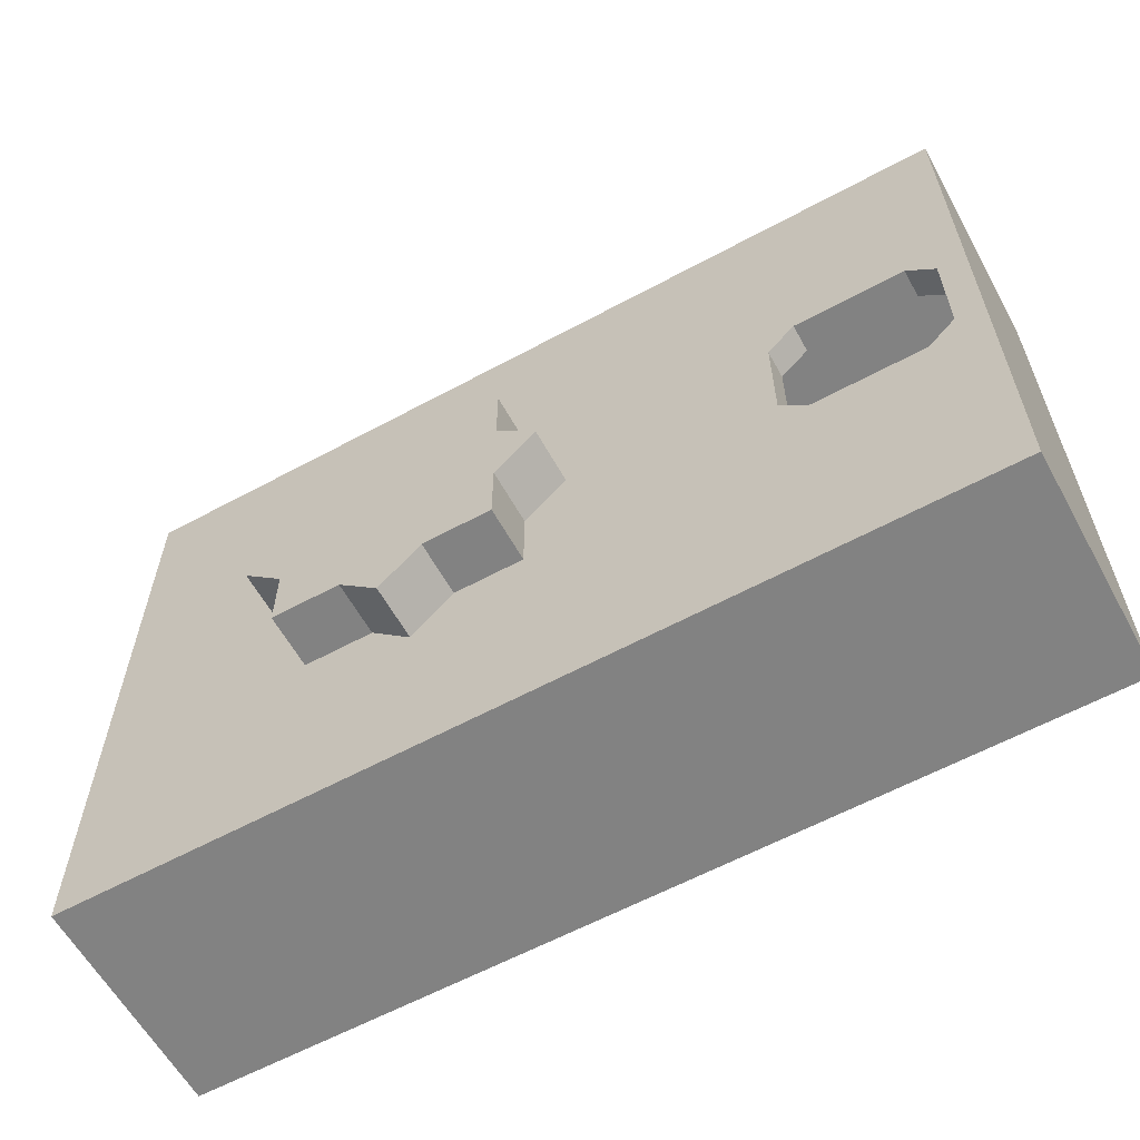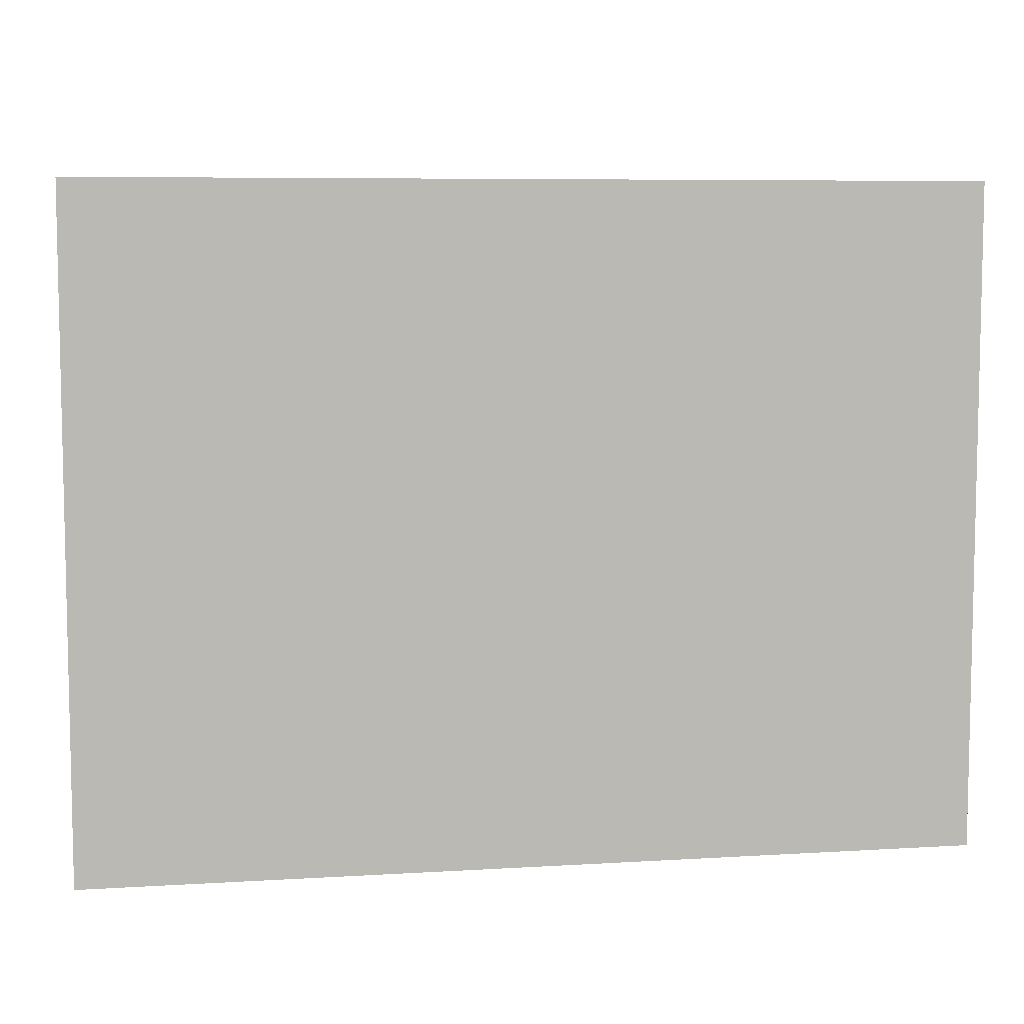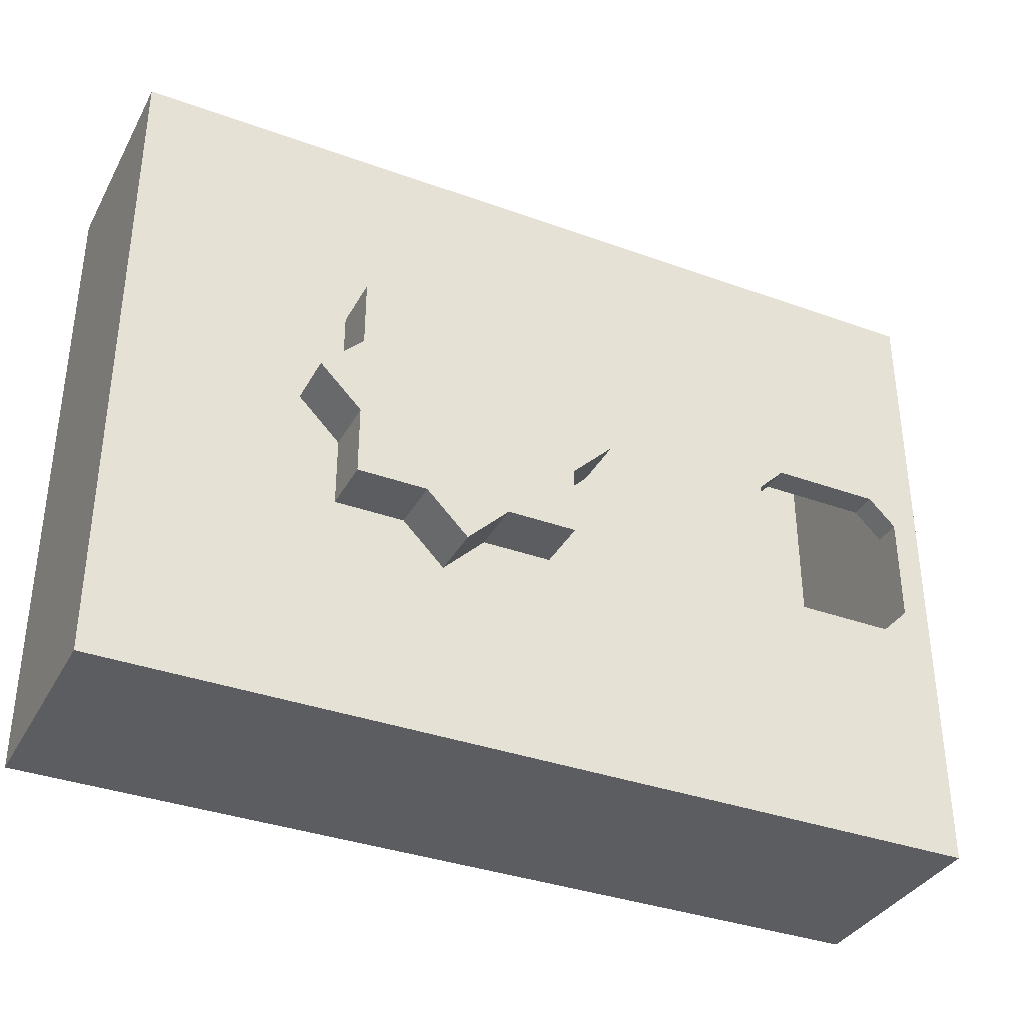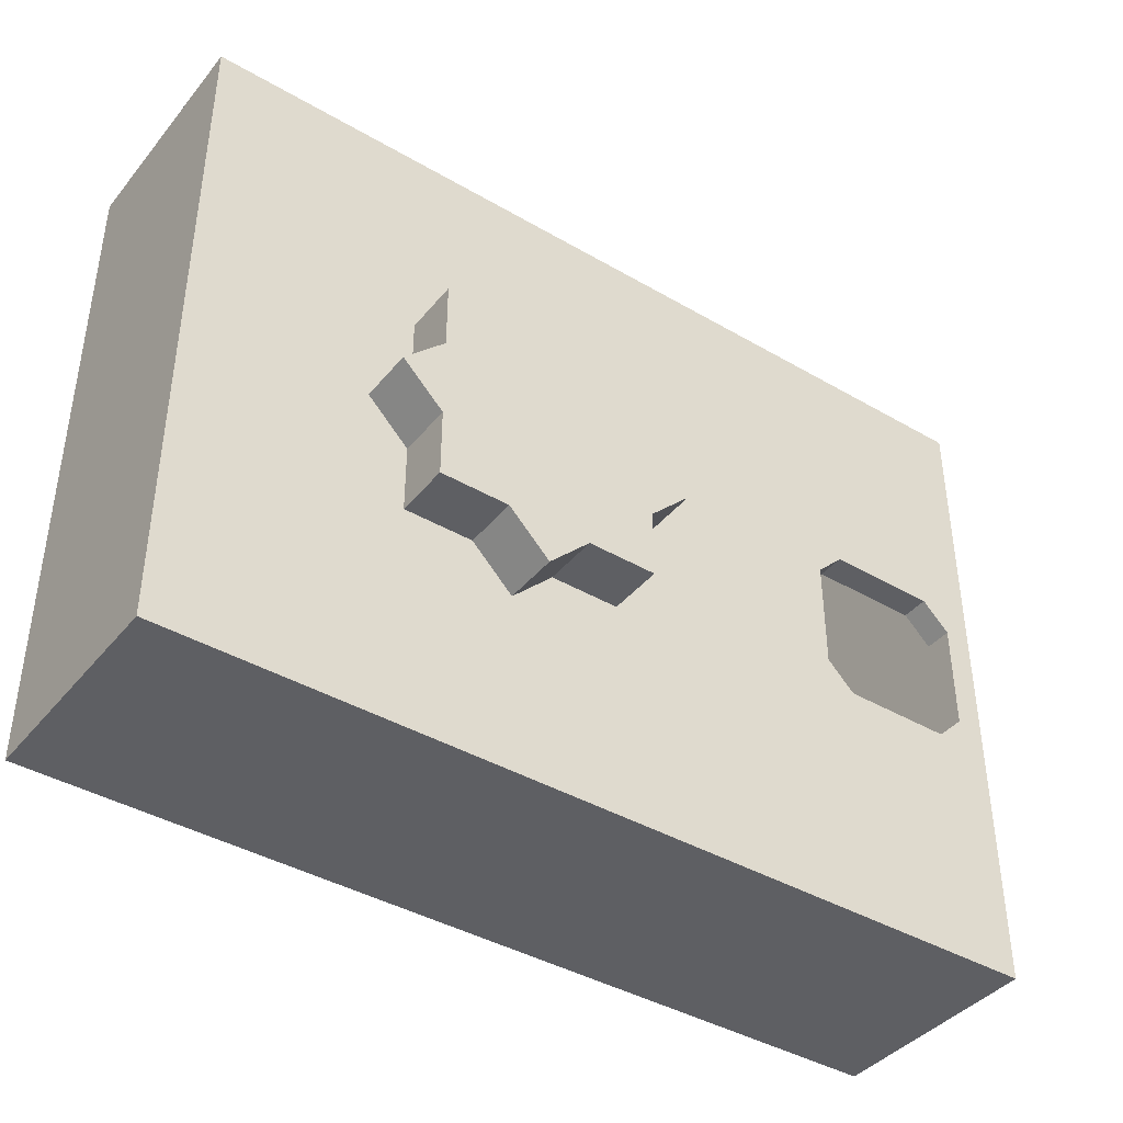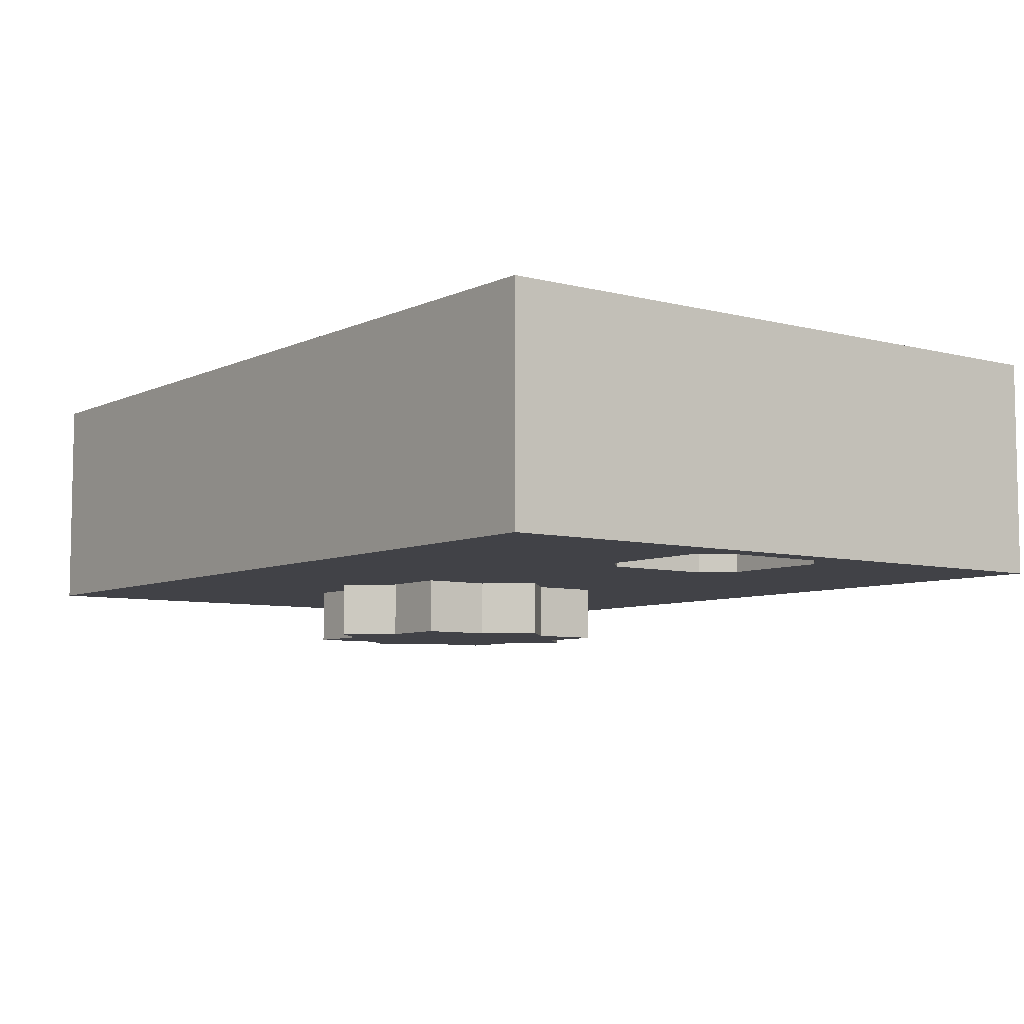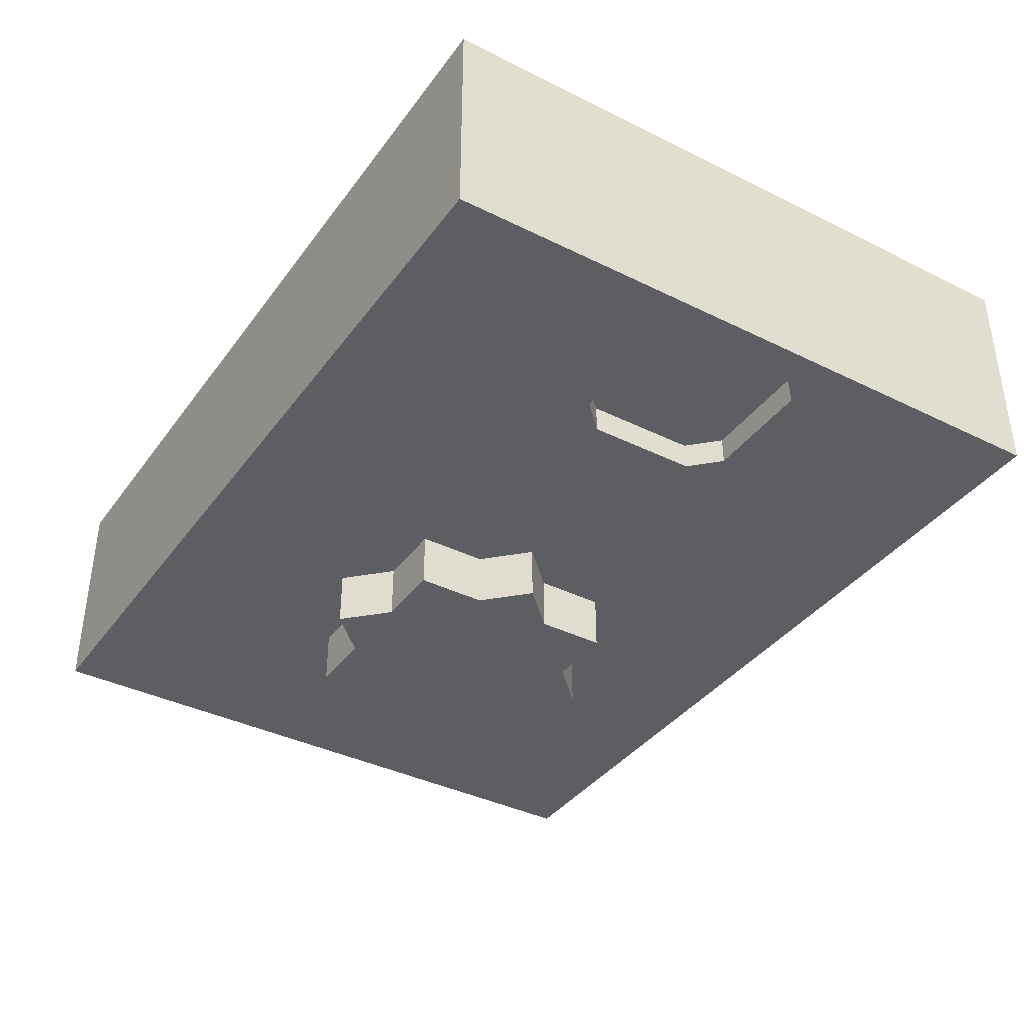
<metadata>
{"format":"obj","ext":"obj","renderer":"f3d","projection":"perspective","resolution":1024,"background":"white","views":[{"elev":-60.7,"azim":28.9,"up":"+Z"},{"elev":7.2,"azim":170.1,"up":"+Z"},{"elev":-35.7,"azim":-25.5,"up":"+Z"},{"elev":-40.7,"azim":-35.5,"up":"+Z"},{"elev":-6.8,"azim":52.9,"up":"+Y"},{"elev":-38.2,"azim":57.9,"up":"+Y"}]}
</metadata>
<code>
g _Combined_Vis25_0
v 0.1876 -0.75 -0.5
v 5.884e-05 -0.75 -0.6875
v 5.882e-05 -0.75 -0.6596
v 5.945e-05 -0.75 -1.435e-05
v 5.882e-05 -0.75 -0.6596
v 5.884e-05 -0.75 -0.6875
v -0.4999 -0.75 0.1875
v 5.945e-05 -0.75 -1.435e-05
v -0.6874 -0.75 -3.738e-06
v -0.1874 -0.75 0.5
v -0.4999 -0.75 0.5
v 5.806e-05 -0.75 0.6875
v -0.4999 -0.5 0.1875
v -0.6874 -0.5 -3.648e-06
v -0.4999 -0.5 -0.1875
v -0.3749 -0.5 0.375
v -0.4999 -0.5 0.5
v -0.1874 -0.5 0.5
v -0.3749 -0.5 -0.375
v -0.4999 -0.5 -0.5
v -0.1874 -0.5 -0.5
v 0.3751 -0.5 0.375
v 0.1876 -0.5 -0.5
v 5.878e-05 -0.5 -0.6875
v 0.3751 -0.5 -0.375
v 0.5001 -0.5 -0.5
v 0.5001 -0.5 -0.1875
v 0.5001 -0.5 0.1875
v 0.6876 -0.5 -2.868e-06
v 0.5001 -0.5 0.5
v 0.1876 -0.5 0.5
v 5.8e-05 -0.5 0.6875
v 0.3751 -0.25 0.375
v 0.3751 -0.5 0.375
v -0.3749 -0.5 0.375
v -0.3749 -0.25 0.375
v -0.1874 -0.5 0.5
v -0.1874 -0.75 0.5
v -0.4999 -0.75 0.5
v -0.4999 -0.5 0.5
v -0.3749 -0.25 0.375
v -0.3749 -0.5 0.375
v -0.3749 -0.5 -0.375
v -0.3749 -0.25 -0.375
v -0.3749 -0.25 -0.375
v -0.3749 -0.5 -0.375
v 0.3751 -0.5 -0.375
v 0.3751 -0.25 -0.375
v -0.1874 -0.75 -0.5
v -0.4999 -0.75 -0.1875
v -0.4999 -0.75 -0.5
v 0.3751 -0.25 -0.375
v 0.3751 -0.5 -0.375
v 0.3751 -0.5 0.375
v 0.3751 -0.25 0.375
v 0.6876 -0.75 -2.958e-06
v 0.5001 -0.75 -0.1875
v 0.5001 -0.75 -0.5
v 0.5001 -0.75 0.1875
v 0.1876 -0.75 0.5
v 0.5001 -0.75 0.5
v 0.5001 -0.5 0.5
v 0.5001 -0.75 0.5
v 0.1876 -0.75 0.5
v 0.1876 -0.5 0.5
v 0.5001 -0.5 0.1875
v 0.5001 -0.75 0.1875
v 0.5001 -0.75 0.5
v 0.5001 -0.5 0.5
v -0.4999 -0.5 -0.5
v -0.4999 -0.75 -0.5
v -0.1874 -0.75 -0.5
v -0.1874 -0.5 -0.5
v 0.6876 -0.5 -2.868e-06
v 0.6876 -0.75 -2.958e-06
v 0.5001 -0.75 0.1875
v 0.5001 -0.5 0.1875
v -0.4999 -0.5 0.5
v -0.4999 -0.75 0.5
v -0.4999 -0.75 0.1875
v -0.4999 -0.5 0.1875
v -0.1874 -0.5 -0.5
v -0.1874 -0.75 -0.5
v 5.884e-05 -0.75 -0.6875
v 5.878e-05 -0.5 -0.6875
v -0.4999 -0.5 0.1875
v -0.4999 -0.75 0.1875
v -0.6874 -0.75 -3.738e-06
v -0.6874 -0.5 -3.648e-06
v -0.4999 -0.5 -0.1875
v -0.4999 -0.75 -0.1875
v -0.4999 -0.75 -0.5
v -0.4999 -0.5 -0.5
v 0.1876 -0.5 -0.5
v 0.1876 -0.75 -0.5
v 0.5001 -0.75 -0.5
v 0.5001 -0.5 -0.5
v 5.878e-05 -0.5 -0.6875
v 5.884e-05 -0.75 -0.6875
v 0.1876 -0.75 -0.5
v 0.1876 -0.5 -0.5
v 5.8e-05 -0.5 0.6875
v 5.806e-05 -0.75 0.6875
v -0.1874 -0.75 0.5
v -0.1874 -0.5 0.5
v 0.5001 -0.5 -0.5
v 0.5001 -0.75 -0.5
v 0.5001 -0.75 -0.1875
v 0.5001 -0.5 -0.1875
v -0.6874 -0.5 -3.648e-06
v -0.6874 -0.75 -3.738e-06
v -0.4999 -0.75 -0.1875
v -0.4999 -0.5 -0.1875
v 0.1876 -0.5 0.5
v 0.1876 -0.75 0.5
v 5.806e-05 -0.75 0.6875
v 5.8e-05 -0.5 0.6875
v 0.5001 -0.5 -0.1875
v 0.5001 -0.75 -0.1875
v 0.6876 -0.75 -2.958e-06
v 0.6876 -0.5 -2.868e-06
v -0.4999 0.5 -1.5
v -0.4999 0.5 -0.5
v -1.5 0.5 -0.5
v -1.5 0.5 -1.5
v 0.5001 0.5 0.5
v -0.4999 0.5 0.5
v -0.4999 0.5 -0.5
v 0.5001 0.5 -0.5
v 0.5001 0.5 1.5
v 0.5001 0.5 0.5
v 1.5 0.5 0.5
v 1.5 0.5 1.5
v -1.5 -0.5 -1.5
v -1.5 0.5 -1.5
v -1.5 0.5 -0.5
v -1.5 -0.5 -0.5
v -1.5 -0.5 0.5
v -1.5 0.5 0.5
v -1.5 0.5 1.5
v -1.5 -0.5 1.5
v 0.5001 -0.5 1.5
v 0.5001 0.5 1.5
v 1.5 0.5 1.5
v 1.5 -0.5 1.5
v -0.4999 0.5 1.5
v -0.4999 -0.5 1.5
v -1.5 -0.5 1.5
v -1.5 0.5 1.5
v 1.5 -0.5 1.5
v 1.5 0.5 1.5
v 2.5 0.5 1.5
v 2.5 -0.5 1.5
v 2.5 -0.5 -1.5
v 2.5 0.5 -1.5
v 1.5 0.5 -1.5
v 1.5 -0.5 -1.5
v -0.4999 -0.5 -1.5
v -0.4999 0.5 -1.5
v -1.5 0.5 -1.5
v -1.5 -0.5 -1.5
v 1.5 -0.5 -1.5
v 1.5 0.5 -1.5
v 0.5001 0.5 -1.5
v 0.5001 -0.5 -1.5
v -1.5 -0.5 -1.5
v -1.5 -0.5 -0.5
v -0.4999 -0.5 -0.5
v -0.4999 -0.5 -1.5
v -0.4999 -0.5 0.5
v -1.5 -0.5 0.5
v -1.5 -0.5 1.5
v -0.4999 -0.5 1.5
v -0.4999 -0.5 -0.5
v -0.4999 -0.5 0.5
v 0.5001 -0.5 0.5
v 0.5001 -0.5 -0.5
v 1.5 -0.5 1.5
v 1.5 -0.5 0.5
v 0.5001 -0.5 0.5
v 0.5001 -0.5 1.5
v 0.5001 -0.5 -0.5
v 1.5 -0.5 -0.5
v 1.5 -0.5 -1.5
v 0.5001 -0.5 -1.5
v 2.5 -0.5 -1.5
v 1.5 -0.5 -1.5
v 1.5 -0.5 -0.5
v 2.5 -0.5 -0.5
v 1.5 0.5 -0.5
v 0.5001 0.5 -0.5
v 0.5001 0.5 -1.5
v 1.5 0.5 -1.5
v 1.5 -0.5 0.5
v 1.5 -0.5 1.5
v 2.5 -0.5 1.5
v 2.5 -0.5 0.5
v -1.5 0.5 0.5
v -0.4999 0.5 1.5
v -1.5 0.5 1.5
v 2.5 -0.5 -0.5
v 1.5 -0.5 -0.5
v 1.5 -0.5 -1.5
v 2.5 -0.5 -1.5
v 2.5 -0.5 0.5
v 2.5 0.5 0.5
v 2.5 0.5 -0.5
v 2.5 -0.5 -0.5
v 2.5 -0.5 1.5
v 2.5 0.5 1.5
v 2.5 0.5 0.5
v 2.5 -0.5 0.5
v 2.5 0.5 1.5
v 1.5 0.5 1.5
v 1.5 0.5 0.5
v 2.5 0.5 0.5
v 0.5001 0.5 -1.5
v 0.5001 0.5 -0.5
v -0.4999 0.5 -0.5
v -0.4999 0.5 -1.5
v 2.5 0.5 -0.5
v 1.5 0.5 -0.5
v 1.5 0.5 -1.5
v 2.5 0.5 -1.5
v 2.5 0.5 0.5
v 1.5 0.5 0.5
v 1.5 0.5 -0.5
v 2.5 0.5 -0.5
v 1.5 0.5 0.5
v 0.5001 0.5 0.5
v 0.5001 0.5 -0.5
v 1.5 0.5 -0.5
v -1.5 0.5 -0.5
v -0.4999 0.5 -0.5
v -0.4999 0.5 0.5
v -1.5 0.5 0.5
v -0.4999 0.5 1.5
v -0.4999 0.5 0.5
v 0.5001 0.5 0.5
v 0.5001 0.5 1.5
v -1.5 -0.5 -0.5
v -1.5 0.5 -0.5
v -1.5 0.5 0.5
v -1.5 -0.5 0.5
v -0.4999 -0.5 1.5
v -0.4999 0.5 1.5
v 0.5001 0.5 1.5
v 0.5001 -0.5 1.5
v 0.5001 -0.5 -1.5
v 0.5001 0.5 -1.5
v -0.4999 0.5 -1.5
v -0.4999 -0.5 -1.5
v 0.5001 -0.5 1.5
v 0.5001 -0.5 0.5
v -0.4999 -0.5 0.5
v -0.4999 -0.5 1.5
v -0.4999 -0.5 -0.5
v -1.5 -0.5 -0.5
v -1.5 -0.5 0.5
v -0.4999 -0.5 0.5
v 0.5001 -0.5 -0.5
v 0.5001 -0.5 0.5
v 1.5 -0.5 0.5
v 1.5 -0.5 -0.5
v -0.4999 -0.5 -1.5
v -0.4999 -0.5 -0.5
v 0.5001 -0.5 -0.5
v 0.5001 -0.5 -1.5
v 2.5 -0.5 1.5
v 1.5 -0.5 1.5
v 1.5 -0.5 0.5
v 2.5 -0.5 0.5
v 2.5 -0.5 -0.5
v 2.5 0.5 -0.5
v 2.5 0.5 -1.5
v 2.5 -0.5 -1.5
v 2.25 -0.5 -0.375
v 2.25 -0.375 -0.375
v 2.375 -0.375 -0.25
v 2.375 -0.5 -0.25
v 1.75 -0.5 0.375
v 1.75 -0.375 0.375
v 1.625 -0.375 0.25
v 1.625 -0.5 0.25
v 1.625 -0.5 -0.25
v 1.625 -0.375 -0.25
v 1.75 -0.375 -0.375
v 1.75 -0.5 -0.375
v 1.75 -0.5 -0.375
v 1.75 -0.375 -0.375
v 2.25 -0.375 -0.375
v 2.25 -0.5 -0.375
v 2.375 -0.5 0.25
v 2.375 -0.375 0.25
v 2.25 -0.375 0.375
v 2.25 -0.5 0.375
v 1.625 -0.5 0.25
v 1.625 -0.375 0.25
v 1.625 -0.375 -0.25
v 1.625 -0.5 -0.25
v 2.25 -0.5 0.375
v 2.25 -0.375 0.375
v 1.75 -0.375 0.375
v 1.75 -0.5 0.375
v 2.375 -0.5 -0.25
v 2.375 -0.375 -0.25
v 2.375 -0.375 0.25
v 2.375 -0.5 0.25
v 1.75 -0.5 -0.375
v 1.5 -0.5 -0.5
v 1.625 -0.5 -0.25
v 2.25 -0.5 -0.375
v 1.5 -0.5 0.5
v 1.625 -0.5 0.25
v 1.75 -0.5 0.375
v 2.5 -0.5 -0.5
v 2.375 -0.5 -0.25
v 2.375 -0.5 0.25
v 2.5 -0.5 0.5
v 2.25 -0.5 0.375
g _Combined_Vis25_0_0
f 3 2 1
f 6 5 4
f 9 8 7
f 8 10 7
f 7 10 11
f 8 12 10
f 15 14 13
f 15 13 16
f 16 13 17
f 17 18 16
f 19 15 16
f 20 15 19
f 19 21 20
f 16 18 22
f 23 21 19
f 23 24 21
f 25 23 19
f 26 23 25
f 25 27 26
f 28 27 25
f 22 28 25
f 28 29 27
f 30 28 22
f 22 31 30
f 18 31 22
f 18 32 31
f 35 34 33
f 36 35 33
f 39 38 37
f 40 39 37
f 43 42 41
f 44 43 41
f 47 46 45
f 48 47 45
f 49 2 8
f 50 49 8
f 50 8 9
f 50 51 49
f 54 53 52
f 55 54 52
f 57 56 8
f 1 57 8
f 8 3 1
f 1 58 57
f 8 56 59
f 8 59 60
f 59 61 60
f 60 12 8
f 64 63 62
f 65 64 62
f 68 67 66
f 69 68 66
f 72 71 70
f 73 72 70
f 76 75 74
f 77 76 74
f 80 79 78
f 81 80 78
f 84 83 82
f 85 84 82
f 88 87 86
f 89 88 86
f 92 91 90
f 93 92 90
f 96 95 94
f 97 96 94
f 100 99 98
f 101 100 98
f 104 103 102
f 105 104 102
f 108 107 106
f 109 108 106
f 112 111 110
f 113 112 110
f 116 115 114
f 117 116 114
f 120 119 118
f 121 120 118
f 124 123 122
f 125 124 122
f 128 127 126
f 129 128 126
f 132 131 130
f 133 132 130
f 136 135 134
f 137 136 134
f 140 139 138
f 141 140 138
f 144 143 142
f 145 144 142
f 148 147 146
f 149 148 146
f 152 151 150
f 153 152 150
f 156 155 154
f 157 156 154
f 160 159 158
f 161 160 158
f 164 163 162
f 165 164 162
f 168 167 166
f 169 168 166
f 172 171 170
f 173 172 170
f 176 175 174
f 177 176 174
f 180 179 178
f 181 180 178
f 184 183 182
f 185 184 182
f 188 187 186
f 189 188 186
f 192 191 190
f 193 192 190
f 196 195 194
f 197 196 194
f 199 127 198
f 200 199 198
f 203 202 201
f 204 203 201
f 207 206 205
f 208 207 205
f 211 210 209
f 212 211 209
f 215 214 213
f 216 215 213
f 219 218 217
f 220 219 217
f 223 222 221
f 224 223 221
f 227 226 225
f 228 227 225
f 231 230 229
f 232 231 229
f 235 234 233
f 236 235 233
f 239 238 237
f 240 239 237
f 243 242 241
f 244 243 241
f 247 246 245
f 248 247 245
f 251 250 249
f 252 251 249
f 255 254 253
f 256 255 253
f 259 258 257
f 260 259 257
f 263 262 261
f 264 263 261
f 267 266 265
f 268 267 265
f 271 270 269
f 272 271 269
f 275 274 273
f 276 275 273
f 279 278 277
f 280 279 277
f 283 282 281
f 284 283 281
f 287 286 285
f 288 287 285
f 291 290 289
f 292 291 289
f 295 294 293
f 296 295 293
f 299 298 297
f 300 299 297
f 303 302 301
f 304 303 301
f 307 306 305
f 308 307 305
f 311 310 309
f 309 310 312
f 310 311 313
f 311 314 313
f 313 314 315
f 310 316 312
f 312 316 317
f 317 316 318
f 313 315 319
f 316 319 318
f 315 320 319
f 318 319 320

</code>
